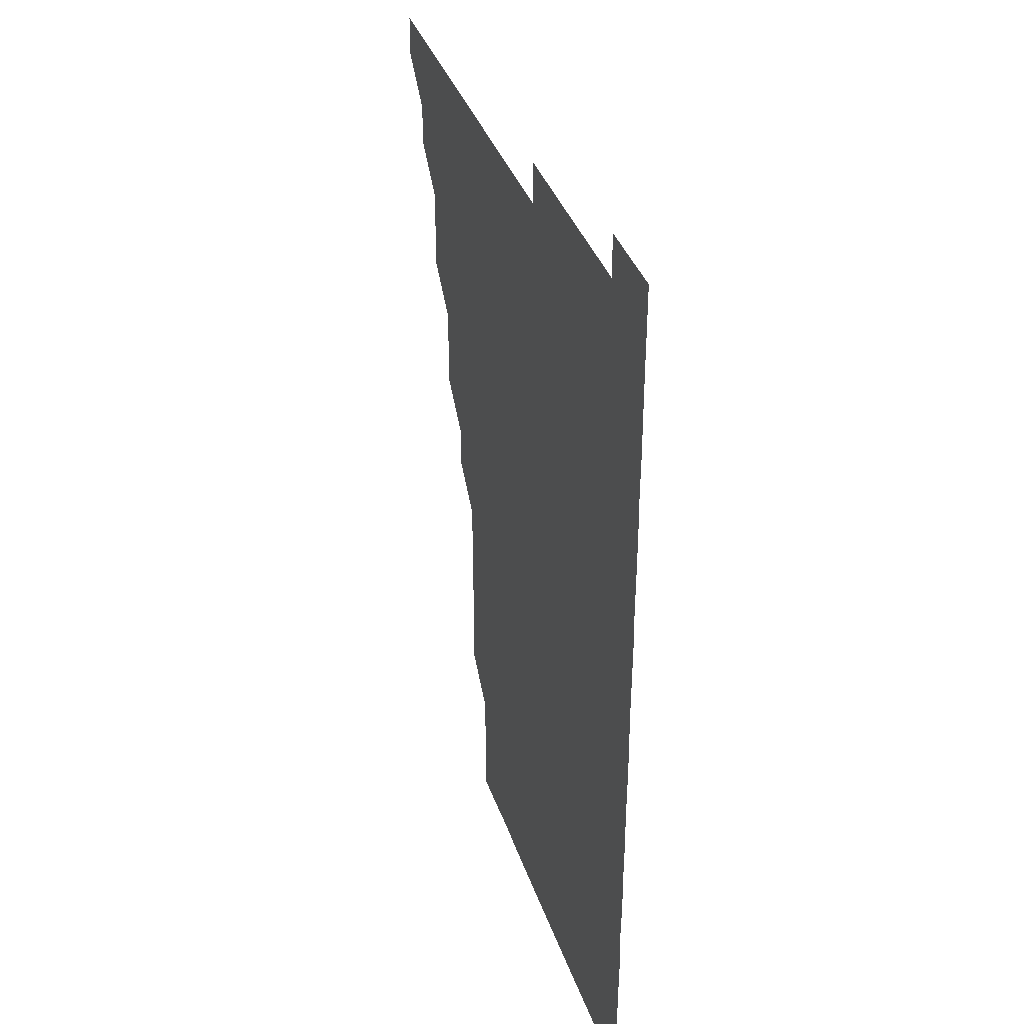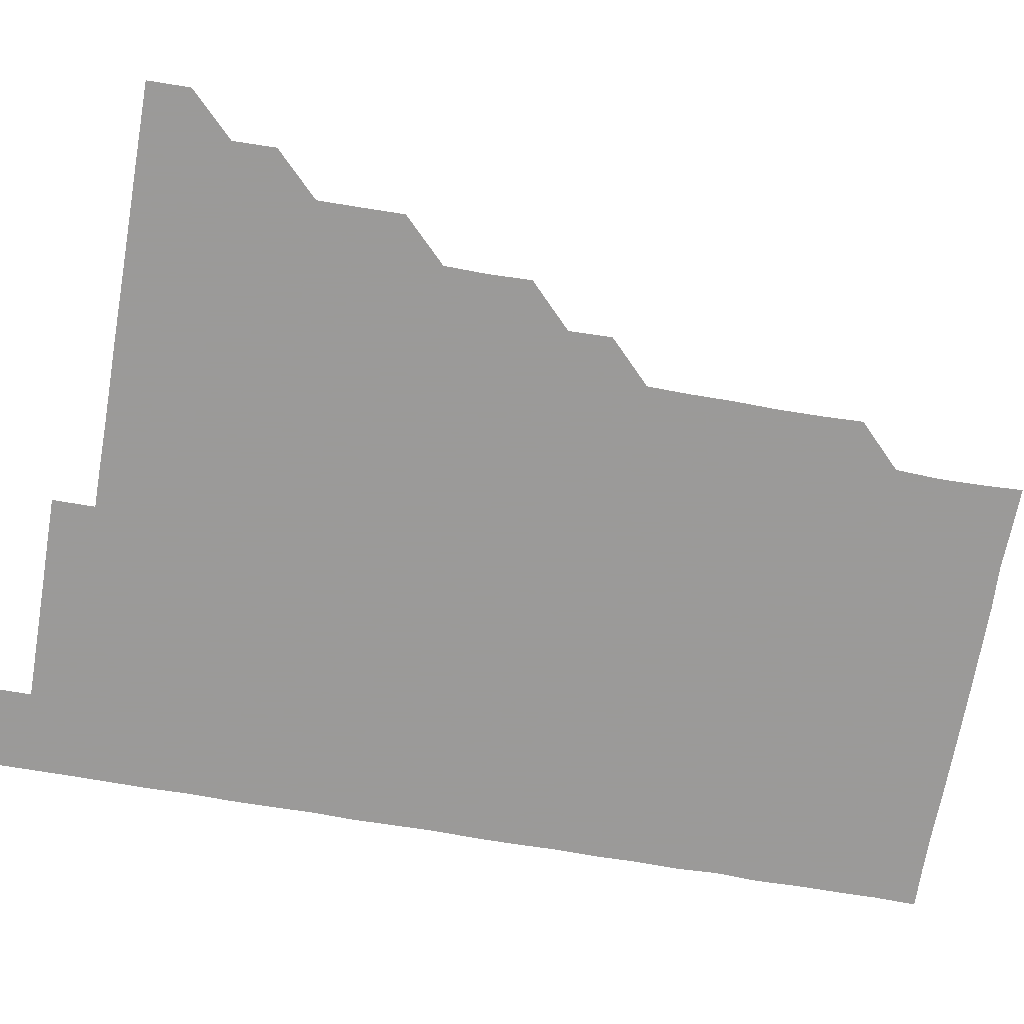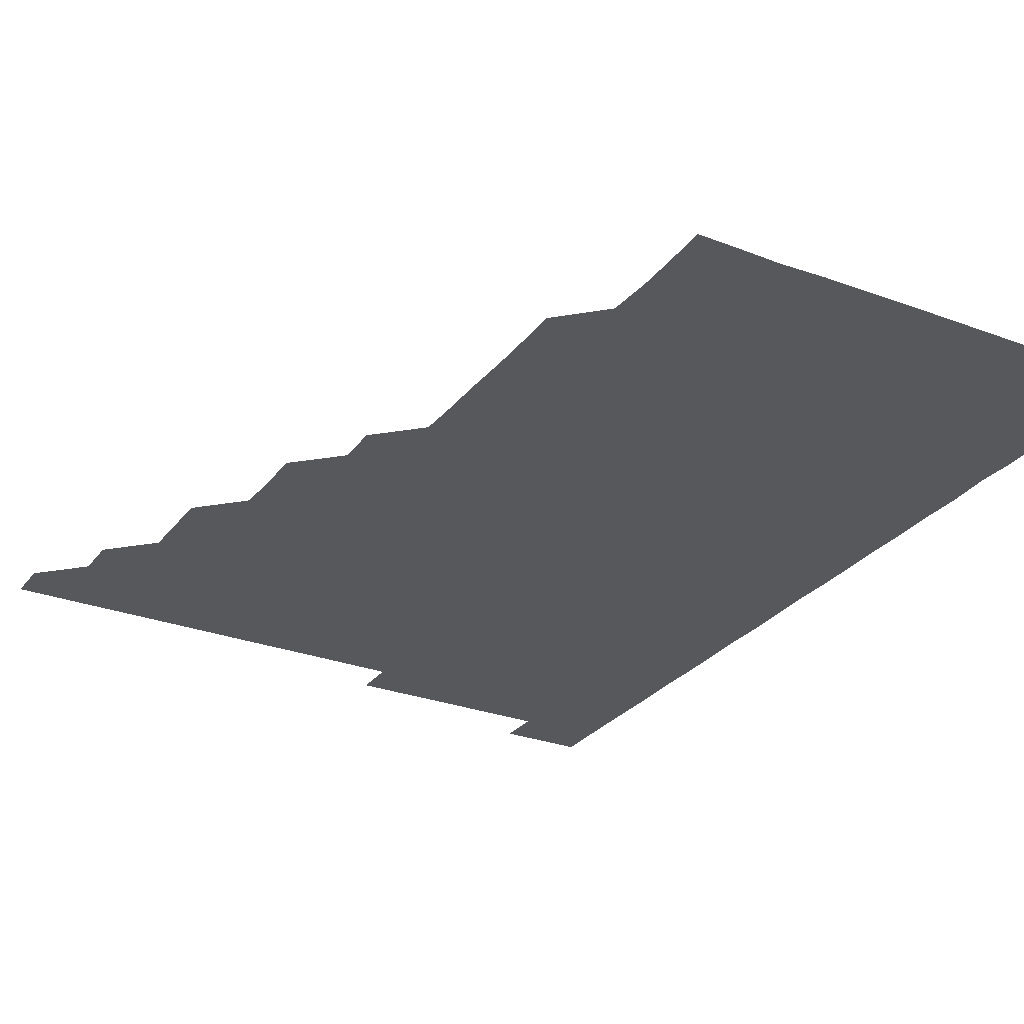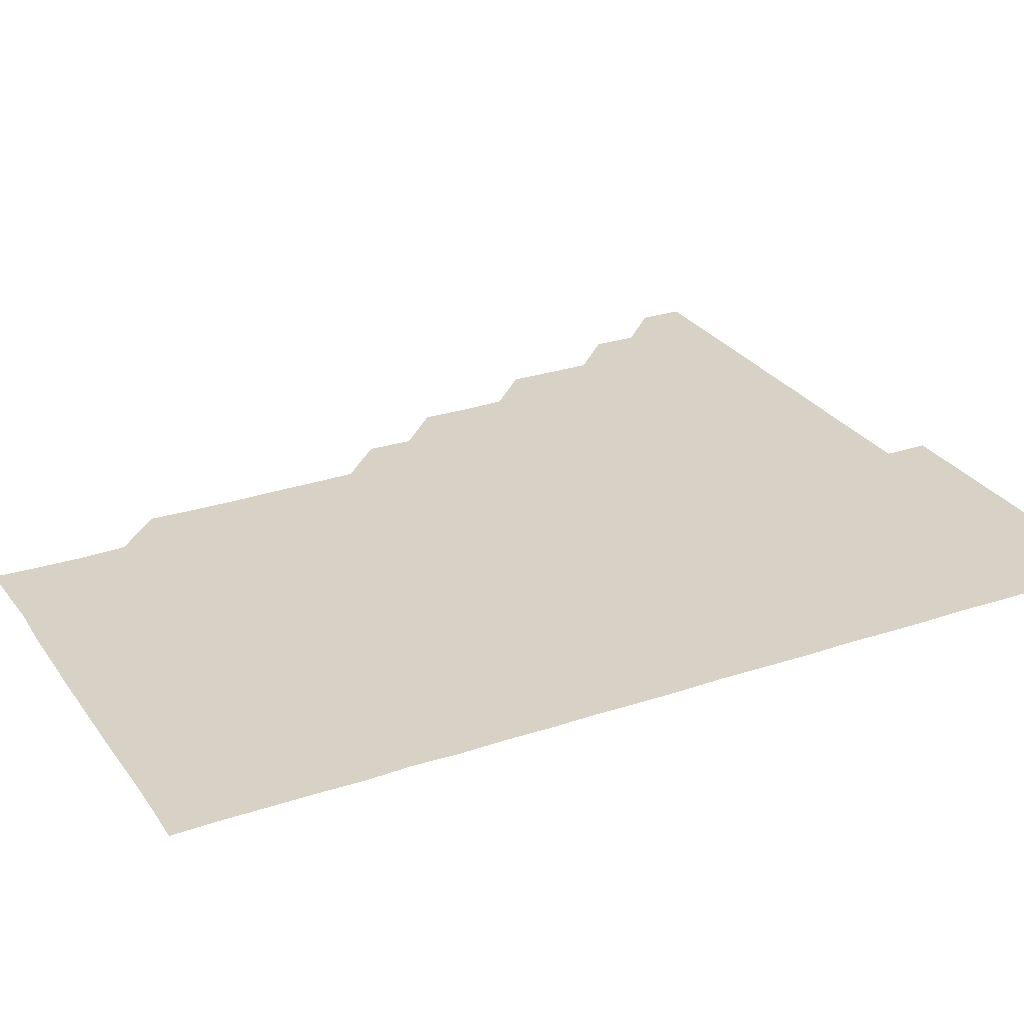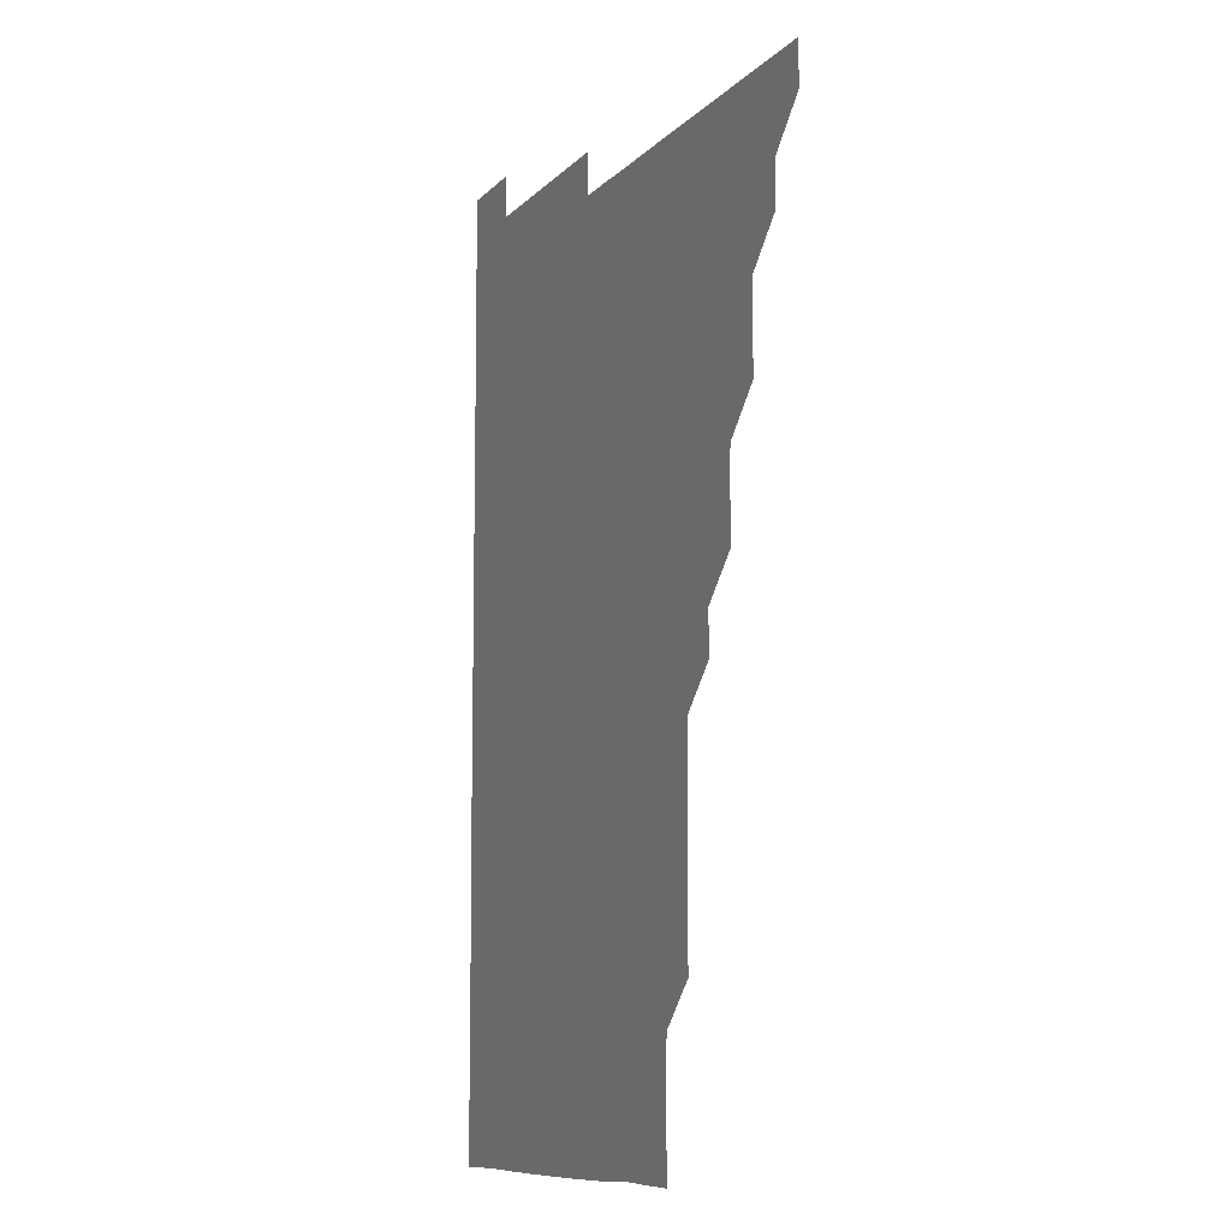
<metadata>
{"format":"obj","ext":"obj","renderer":"f3d","projection":"perspective","resolution":1024,"background":"white","views":[{"elev":37.1,"azim":72.3,"up":"+Y"},{"elev":-69.5,"azim":-99.7,"up":"+Z"},{"elev":-28.0,"azim":-29.7,"up":"+Z"},{"elev":27.6,"azim":62.6,"up":"+Z"},{"elev":-9.4,"azim":-113.3,"up":"+Y"}]}
</metadata>
<code>
v 465.9 496 0
v 466 510.9 0
v 480.8 465.8 0
v 481.1 480.9 0
v 481.1 496 0
v 481.1 511 0
v 495.7 420.8 0
v 495.9 435.6 0
v 496 450.8 0
v 496 466 0
v 496.1 481 0
v 496 496 0
v 496 511 0
v 510.8 375.6 0
v 511.3 390.6 0
v 510.9 405.8 0
v 511.3 421.3 0
v 511.1 436.2 0
v 511.1 451.1 0
v 511.2 466.1 0
v 511 481 0
v 511.1 496 0
v 511 511 0
v 525.8 345.5 0
v 526.2 360.7 0
v 526.1 376.2 0
v 526.1 391.1 0
v 526.1 406.2 0
v 526 421 0
v 525.9 435.9 0
v 526 451 0
v 526 466 0
v 526 481 0
v 526 496 0
v 526 511 0
v 540.9 255.5 0
v 541.4 270.3 0
v 541.5 285.6 0
v 541.2 300.5 0
v 541.2 315.7 0
v 540.9 330.8 0
v 541 346.2 0
v 541.1 361.1 0
v 541 376 0
v 541.1 391.2 0
v 541 406 0
v 541 421 0
v 541.1 436.1 0
v 541 451 0
v 541.1 466 0
v 541 481 0
v 541 496 0
v 541 511 0
v 556 195.8 0
v 556.6 210.5 0
v 556.8 225.1 0
v 556.1 240.5 0
v 556.1 256 0
v 556 271.1 0
v 556 286.1 0
v 556.2 301.1 0
v 556 315.9 0
v 556.1 331.1 0
v 555.9 345.9 0
v 556.1 361.2 0
v 556.1 376.1 0
v 555.9 390.8 0
v 556.1 406.1 0
v 556.1 421.1 0
v 556 436 0
v 556.1 451.1 0
v 556 466 0
v 556.1 481 0
v 556 495.9 0
v 555.9 511.1 0
v 570.2 196 0
v 570.7 210.4 0
v 571.2 226.5 0
v 571.1 241.3 0
v 571.2 256.2 0
v 570.9 270.8 0
v 570.9 286 0
v 571.1 301.5 0
v 571.2 316 0
v 571 331.1 0
v 571.1 346.1 0
v 571 360.9 0
v 571.1 376.3 0
v 571.1 391.1 0
v 570.9 405.9 0
v 571.1 421.2 0
v 571 436.1 0
v 571 451 0
v 571 466 0
v 571.1 481 0
v 571 496 0
v 570.9 511 0
v 585.3 196.5 0
v 586.2 211.6 0
v 586.1 226 0
v 586 241.1 0
v 586 256.3 0
v 586 271.3 0
v 586.2 286.1 0
v 585.9 300.8 0
v 586 316.5 0
v 586 330.8 0
v 586 346.1 0
v 586 361 0
v 586 375.9 0
v 586 391.1 0
v 586 406 0
v 586 421 0
v 586 436 0
v 586 451 0
v 586 466 0
v 586 481 0
v 586 496 0
v 586 511 0
v 600.7 195.8 0
v 601 211.2 0
v 601.1 226.2 0
v 601.1 241.1 0
v 601.1 255.8 0
v 600.9 270.6 0
v 600.8 286.3 0
v 601.3 301.1 0
v 600.9 315.9 0
v 601 331 0
v 601 346.2 0
v 601 361.1 0
v 601 376 0
v 601 391 0
v 601 406.1 0
v 601 421 0
v 601 436.1 0
v 601 451 0
v 601 466 0
v 601 481 0
v 601.1 495.9 0
v 601 511.1 0
v 615.8 195.8 0
v 616.1 211.3 0
v 616.1 225.9 0
v 615.9 241 0
v 616 256.3 0
v 616.1 271.4 0
v 616 285.7 0
v 615.9 301.4 0
v 616 316 0
v 616.1 331.1 0
v 616 346.1 0
v 616 360.9 0
v 616 376.2 0
v 616 391.1 0
v 616 406.1 0
v 616 421 0
v 616 436 0
v 616 451 0
v 616.1 466.1 0
v 616 481 0
v 616 495.9 0
v 616 511.1 0
v 616 526.1 0
v 631 195.7 0
v 630.9 211 0
v 630.9 226.6 0
v 631 241.1 0
v 631.1 256.2 0
v 631 270.9 0
v 631.1 286.2 0
v 631 300.9 0
v 630.9 316.1 0
v 631 331.3 0
v 631 345.9 0
v 631 361.1 0
v 631 376.1 0
v 631 391 0
v 631 406 0
v 631 421.2 0
v 631 436 0
v 631 451 0
v 631 466 0
v 631 481 0
v 631 495.9 0
v 631 511 0
v 630.8 526.1 0
v 646 195.7 0
v 646 211.4 0
v 646.1 225.8 0
v 645.9 240.9 0
v 646 256.2 0
v 646 271.1 0
v 646.1 286.1 0
v 646 301.2 0
v 646 315.9 0
v 645.9 331 0
v 646 346.2 0
v 646 361.1 0
v 646 376.1 0
v 646 391.1 0
v 646 406.2 0
v 646 421 0
v 646 436 0
v 646 451 0
v 646 466.1 0
v 646 481 0
v 646 496 0
v 646.2 510.8 0
v 645.8 526 0
v 661.2 195.8 0
v 660.9 211 0
v 660.9 226.4 0
v 661.1 240.9 0
v 660.8 256.4 0
v 661.1 270.8 0
v 660.9 286.3 0
v 661 301.1 0
v 661 316 0
v 661 331.1 0
v 660.9 346.2 0
v 661 360.9 0
v 661 376.1 0
v 661.1 390.8 0
v 661 406.1 0
v 661 421.1 0
v 661 435.9 0
v 661 451.1 0
v 661 466.1 0
v 661 481 0
v 661 496 0
v 661 511 0
v 660.9 526 0
v 676.3 195.9 0
v 675.9 211.2 0
v 675.9 226.2 0
v 676 241.2 0
v 676 255.9 0
v 676 271.1 0
v 675.9 286.2 0
v 675.8 301.3 0
v 676.1 315.9 0
v 675.8 331.2 0
v 676.1 345.9 0
v 676 361 0
v 675.9 376.2 0
v 676 391 0
v 675.8 406.3 0
v 676 421 0
v 676 436.1 0
v 676 451 0
v 676 466 0
v 675.9 481.1 0
v 676 496 0
v 676 511 0
v 676 526 0
v 691.4 196.2 0
v 691 211 0
v 690.9 226.1 0
v 690.8 241.4 0
v 690.9 256.3 0
v 690.9 271.1 0
v 690.8 286.3 0
v 691.1 300.8 0
v 690.7 316.4 0
v 691 331 0
v 690.8 346.3 0
v 691 361 0
v 690.8 376.2 0
v 690.9 391.1 0
v 690.9 406.1 0
v 690.9 421.1 0
v 690.9 436.1 0
v 691 451 0
v 690.9 466.2 0
v 691 481 0
v 690.9 496 0
v 691 511 0
v 691.1 525.9 0
v 691.1 541.1 0
v 706.5 196.1 0
v 705.9 211.1 0
v 705.9 226.1 0
v 706.1 241 0
v 705.6 256.6 0
v 705.8 271 0
v 705.8 286.4 0
v 705.6 301.3 0
v 705.8 316.2 0
v 705.8 331.1 0
v 706.1 346.2 0
v 705.6 361.3 0
v 705.7 376 0
v 706 391 0
v 705.7 406.3 0
v 706.1 420.9 0
v 705.6 436.3 0
v 706.1 451 0
v 705.7 466.2 0
v 705.7 481.1 0
v 705.9 496 0
v 706 511 0
v 705.9 525.9 0
v 706 541 0
v 721.2 195.8 0
v 720.8 210.6 0
v 720.9 225.5 0
v 720.9 240.4 0
v 721.3 255.3 0
v 720.6 270.2 0
v 721.3 285.4 0
v 721 300.3 0
v 721.3 315.4 0
v 721 330.4 0
v 721.3 345.5 0
v 721.3 360.4 0
v 720.9 375.5 0
v 721.1 390.6 0
v 721.3 405.6 0
v 721 420.6 0
v 721.2 435.7 0
v 721.3 450.6 0
v 720.9 465.7 0
v 721.2 480.8 0
v 721.1 495.8 0
v 721 510.9 0
v 721 526 0
v 721 541 0
f 4 5 1
f 1 5 2
f 5 6 2
f 9 10 3
f 3 10 4
f 10 11 4
f 4 11 5
f 11 12 5
f 5 12 6
f 12 13 6
f 16 17 7
f 7 17 8
f 17 18 8
f 8 18 9
f 18 19 9
f 9 19 10
f 19 20 10
f 10 20 11
f 20 21 11
f 11 21 12
f 21 22 12
f 12 22 13
f 22 23 13
f 25 26 14
f 14 26 15
f 26 27 15
f 15 27 16
f 27 28 16
f 16 28 17
f 28 29 17
f 17 29 18
f 29 30 18
f 18 30 19
f 30 31 19
f 19 31 20
f 31 32 20
f 20 32 21
f 32 33 21
f 21 33 22
f 33 34 22
f 22 34 23
f 34 35 23
f 41 42 24
f 24 42 25
f 42 43 25
f 25 43 26
f 43 44 26
f 26 44 27
f 44 45 27
f 27 45 28
f 45 46 28
f 28 46 29
f 46 47 29
f 29 47 30
f 47 48 30
f 30 48 31
f 48 49 31
f 31 49 32
f 49 50 32
f 32 50 33
f 50 51 33
f 33 51 34
f 51 52 34
f 34 52 35
f 52 53 35
f 57 58 36
f 36 58 37
f 58 59 37
f 37 59 38
f 59 60 38
f 38 60 39
f 60 61 39
f 39 61 40
f 61 62 40
f 40 62 41
f 62 63 41
f 41 63 42
f 63 64 42
f 42 64 43
f 64 65 43
f 43 65 44
f 65 66 44
f 44 66 45
f 66 67 45
f 45 67 46
f 67 68 46
f 46 68 47
f 68 69 47
f 47 69 48
f 69 70 48
f 48 70 49
f 70 71 49
f 49 71 50
f 71 72 50
f 50 72 51
f 72 73 51
f 51 73 52
f 73 74 52
f 52 74 53
f 74 75 53
f 54 76 55
f 76 77 55
f 55 77 56
f 77 78 56
f 56 78 57
f 78 79 57
f 57 79 58
f 79 80 58
f 58 80 59
f 80 81 59
f 59 81 60
f 81 82 60
f 60 82 61
f 82 83 61
f 61 83 62
f 83 84 62
f 62 84 63
f 84 85 63
f 63 85 64
f 85 86 64
f 64 86 65
f 86 87 65
f 65 87 66
f 87 88 66
f 66 88 67
f 88 89 67
f 67 89 68
f 89 90 68
f 68 90 69
f 90 91 69
f 69 91 70
f 91 92 70
f 70 92 71
f 92 93 71
f 71 93 72
f 93 94 72
f 72 94 73
f 94 95 73
f 73 95 74
f 95 96 74
f 74 96 75
f 96 97 75
f 76 98 77
f 98 99 77
f 77 99 78
f 99 100 78
f 78 100 79
f 100 101 79
f 79 101 80
f 101 102 80
f 80 102 81
f 102 103 81
f 81 103 82
f 103 104 82
f 82 104 83
f 104 105 83
f 83 105 84
f 105 106 84
f 84 106 85
f 106 107 85
f 85 107 86
f 107 108 86
f 86 108 87
f 108 109 87
f 87 109 88
f 109 110 88
f 88 110 89
f 110 111 89
f 89 111 90
f 111 112 90
f 90 112 91
f 112 113 91
f 91 113 92
f 113 114 92
f 92 114 93
f 114 115 93
f 93 115 94
f 115 116 94
f 94 116 95
f 116 117 95
f 95 117 96
f 117 118 96
f 96 118 97
f 118 119 97
f 98 120 99
f 120 121 99
f 99 121 100
f 121 122 100
f 100 122 101
f 122 123 101
f 101 123 102
f 123 124 102
f 102 124 103
f 124 125 103
f 103 125 104
f 125 126 104
f 104 126 105
f 126 127 105
f 105 127 106
f 127 128 106
f 106 128 107
f 128 129 107
f 107 129 108
f 129 130 108
f 108 130 109
f 130 131 109
f 109 131 110
f 131 132 110
f 110 132 111
f 132 133 111
f 111 133 112
f 133 134 112
f 112 134 113
f 134 135 113
f 113 135 114
f 135 136 114
f 114 136 115
f 136 137 115
f 115 137 116
f 137 138 116
f 116 138 117
f 138 139 117
f 117 139 118
f 139 140 118
f 118 140 119
f 140 141 119
f 120 142 121
f 142 143 121
f 121 143 122
f 143 144 122
f 122 144 123
f 144 145 123
f 123 145 124
f 145 146 124
f 124 146 125
f 146 147 125
f 125 147 126
f 147 148 126
f 126 148 127
f 148 149 127
f 127 149 128
f 149 150 128
f 128 150 129
f 150 151 129
f 129 151 130
f 151 152 130
f 130 152 131
f 152 153 131
f 131 153 132
f 153 154 132
f 132 154 133
f 154 155 133
f 133 155 134
f 155 156 134
f 134 156 135
f 156 157 135
f 135 157 136
f 157 158 136
f 136 158 137
f 158 159 137
f 137 159 138
f 159 160 138
f 138 160 139
f 160 161 139
f 139 161 140
f 161 162 140
f 140 162 141
f 162 163 141
f 142 165 143
f 165 166 143
f 143 166 144
f 166 167 144
f 144 167 145
f 167 168 145
f 145 168 146
f 168 169 146
f 146 169 147
f 169 170 147
f 147 170 148
f 170 171 148
f 148 171 149
f 171 172 149
f 149 172 150
f 172 173 150
f 150 173 151
f 173 174 151
f 151 174 152
f 174 175 152
f 152 175 153
f 175 176 153
f 153 176 154
f 176 177 154
f 154 177 155
f 177 178 155
f 155 178 156
f 178 179 156
f 156 179 157
f 179 180 157
f 157 180 158
f 180 181 158
f 158 181 159
f 181 182 159
f 159 182 160
f 182 183 160
f 160 183 161
f 183 184 161
f 161 184 162
f 184 185 162
f 162 185 163
f 185 186 163
f 163 186 164
f 186 187 164
f 165 188 166
f 188 189 166
f 166 189 167
f 189 190 167
f 167 190 168
f 190 191 168
f 168 191 169
f 191 192 169
f 169 192 170
f 192 193 170
f 170 193 171
f 193 194 171
f 171 194 172
f 194 195 172
f 172 195 173
f 195 196 173
f 173 196 174
f 196 197 174
f 174 197 175
f 197 198 175
f 175 198 176
f 198 199 176
f 176 199 177
f 199 200 177
f 177 200 178
f 200 201 178
f 178 201 179
f 201 202 179
f 179 202 180
f 202 203 180
f 180 203 181
f 203 204 181
f 181 204 182
f 204 205 182
f 182 205 183
f 205 206 183
f 183 206 184
f 206 207 184
f 184 207 185
f 207 208 185
f 185 208 186
f 208 209 186
f 186 209 187
f 209 210 187
f 188 211 189
f 211 212 189
f 189 212 190
f 212 213 190
f 190 213 191
f 213 214 191
f 191 214 192
f 214 215 192
f 192 215 193
f 215 216 193
f 193 216 194
f 216 217 194
f 194 217 195
f 217 218 195
f 195 218 196
f 218 219 196
f 196 219 197
f 219 220 197
f 197 220 198
f 220 221 198
f 198 221 199
f 221 222 199
f 199 222 200
f 222 223 200
f 200 223 201
f 223 224 201
f 201 224 202
f 224 225 202
f 202 225 203
f 225 226 203
f 203 226 204
f 226 227 204
f 204 227 205
f 227 228 205
f 205 228 206
f 228 229 206
f 206 229 207
f 229 230 207
f 207 230 208
f 230 231 208
f 208 231 209
f 231 232 209
f 209 232 210
f 232 233 210
f 211 234 212
f 234 235 212
f 212 235 213
f 235 236 213
f 213 236 214
f 236 237 214
f 214 237 215
f 237 238 215
f 215 238 216
f 238 239 216
f 216 239 217
f 239 240 217
f 217 240 218
f 240 241 218
f 218 241 219
f 241 242 219
f 219 242 220
f 242 243 220
f 220 243 221
f 243 244 221
f 221 244 222
f 244 245 222
f 222 245 223
f 245 246 223
f 223 246 224
f 246 247 224
f 224 247 225
f 247 248 225
f 225 248 226
f 248 249 226
f 226 249 227
f 249 250 227
f 227 250 228
f 250 251 228
f 228 251 229
f 251 252 229
f 229 252 230
f 252 253 230
f 230 253 231
f 253 254 231
f 231 254 232
f 254 255 232
f 232 255 233
f 255 256 233
f 234 257 235
f 257 258 235
f 235 258 236
f 258 259 236
f 236 259 237
f 259 260 237
f 237 260 238
f 260 261 238
f 238 261 239
f 261 262 239
f 239 262 240
f 262 263 240
f 240 263 241
f 263 264 241
f 241 264 242
f 264 265 242
f 242 265 243
f 265 266 243
f 243 266 244
f 266 267 244
f 244 267 245
f 267 268 245
f 245 268 246
f 268 269 246
f 246 269 247
f 269 270 247
f 247 270 248
f 270 271 248
f 248 271 249
f 271 272 249
f 249 272 250
f 272 273 250
f 250 273 251
f 273 274 251
f 251 274 252
f 274 275 252
f 252 275 253
f 275 276 253
f 253 276 254
f 276 277 254
f 254 277 255
f 277 278 255
f 255 278 256
f 278 279 256
f 257 281 258
f 281 282 258
f 258 282 259
f 282 283 259
f 259 283 260
f 283 284 260
f 260 284 261
f 284 285 261
f 261 285 262
f 285 286 262
f 262 286 263
f 286 287 263
f 263 287 264
f 287 288 264
f 264 288 265
f 288 289 265
f 265 289 266
f 289 290 266
f 266 290 267
f 290 291 267
f 267 291 268
f 291 292 268
f 268 292 269
f 292 293 269
f 269 293 270
f 293 294 270
f 270 294 271
f 294 295 271
f 271 295 272
f 295 296 272
f 272 296 273
f 296 297 273
f 273 297 274
f 297 298 274
f 274 298 275
f 298 299 275
f 275 299 276
f 299 300 276
f 276 300 277
f 300 301 277
f 277 301 278
f 301 302 278
f 278 302 279
f 302 303 279
f 279 303 280
f 303 304 280
f 281 305 282
f 305 306 282
f 282 306 283
f 306 307 283
f 283 307 284
f 307 308 284
f 284 308 285
f 308 309 285
f 285 309 286
f 309 310 286
f 286 310 287
f 310 311 287
f 287 311 288
f 311 312 288
f 288 312 289
f 312 313 289
f 289 313 290
f 313 314 290
f 290 314 291
f 314 315 291
f 291 315 292
f 315 316 292
f 292 316 293
f 316 317 293
f 293 317 294
f 317 318 294
f 294 318 295
f 318 319 295
f 295 319 296
f 319 320 296
f 296 320 297
f 320 321 297
f 297 321 298
f 321 322 298
f 298 322 299
f 322 323 299
f 299 323 300
f 323 324 300
f 300 324 301
f 324 325 301
f 301 325 302
f 325 326 302
f 302 326 303
f 326 327 303
f 303 327 304
f 327 328 304

</code>
